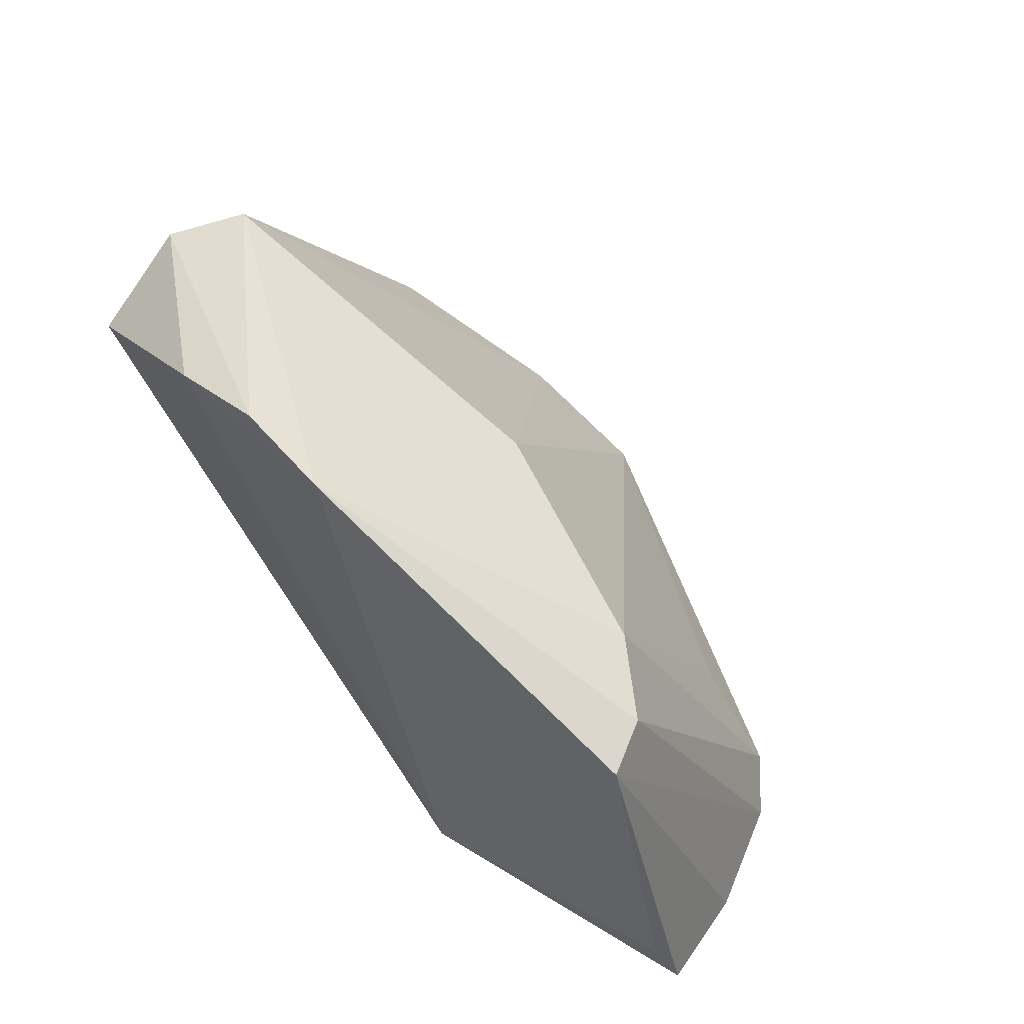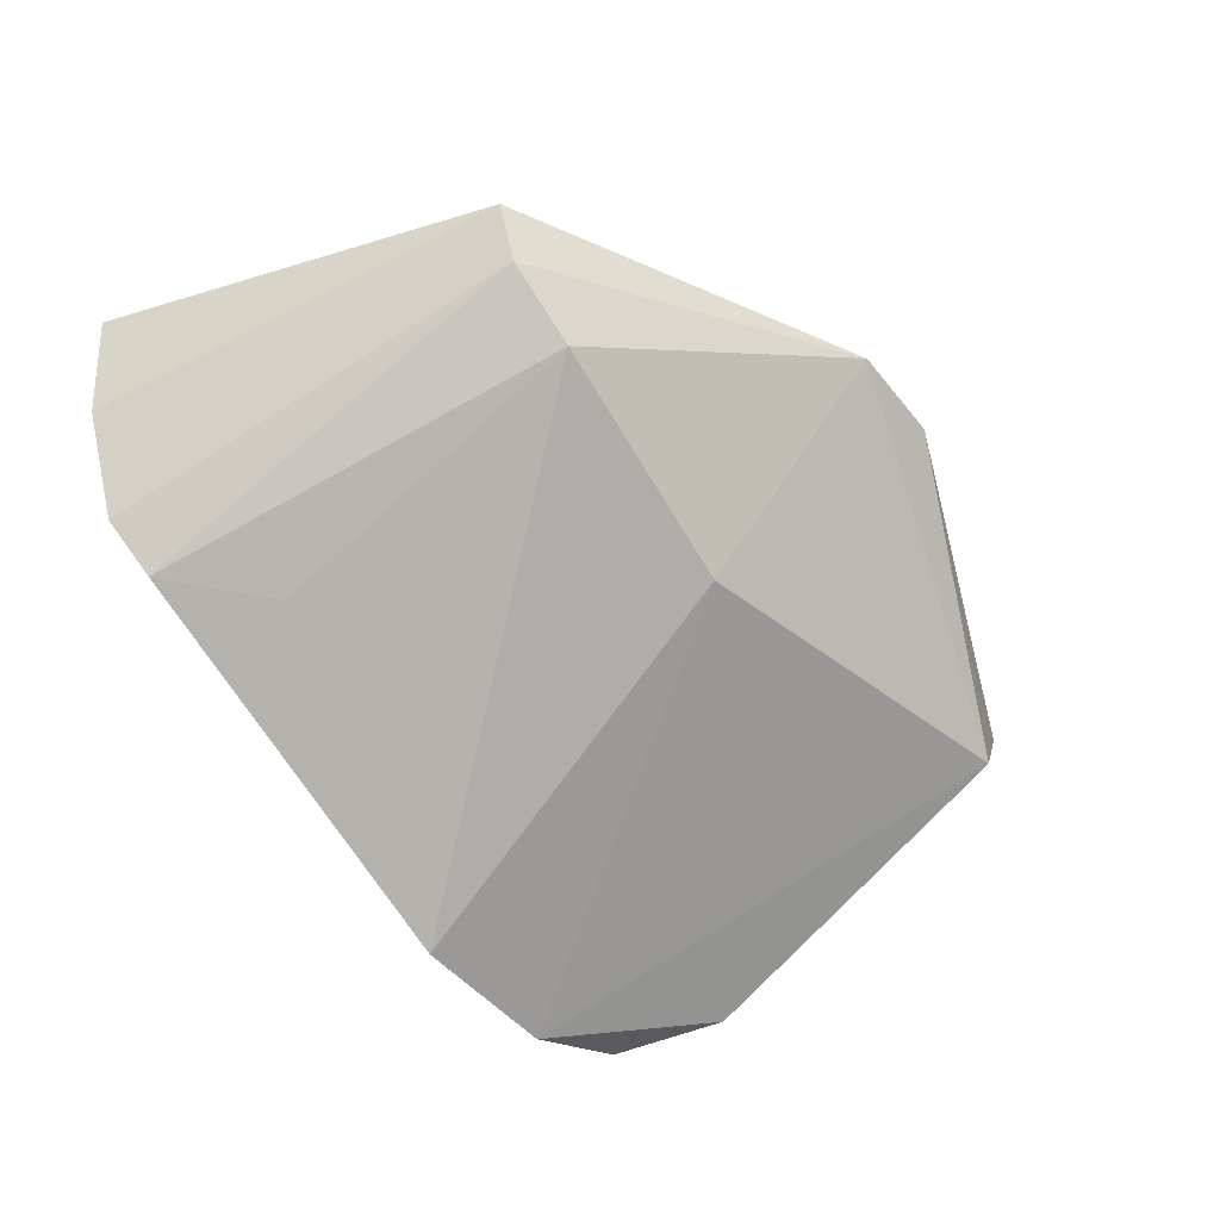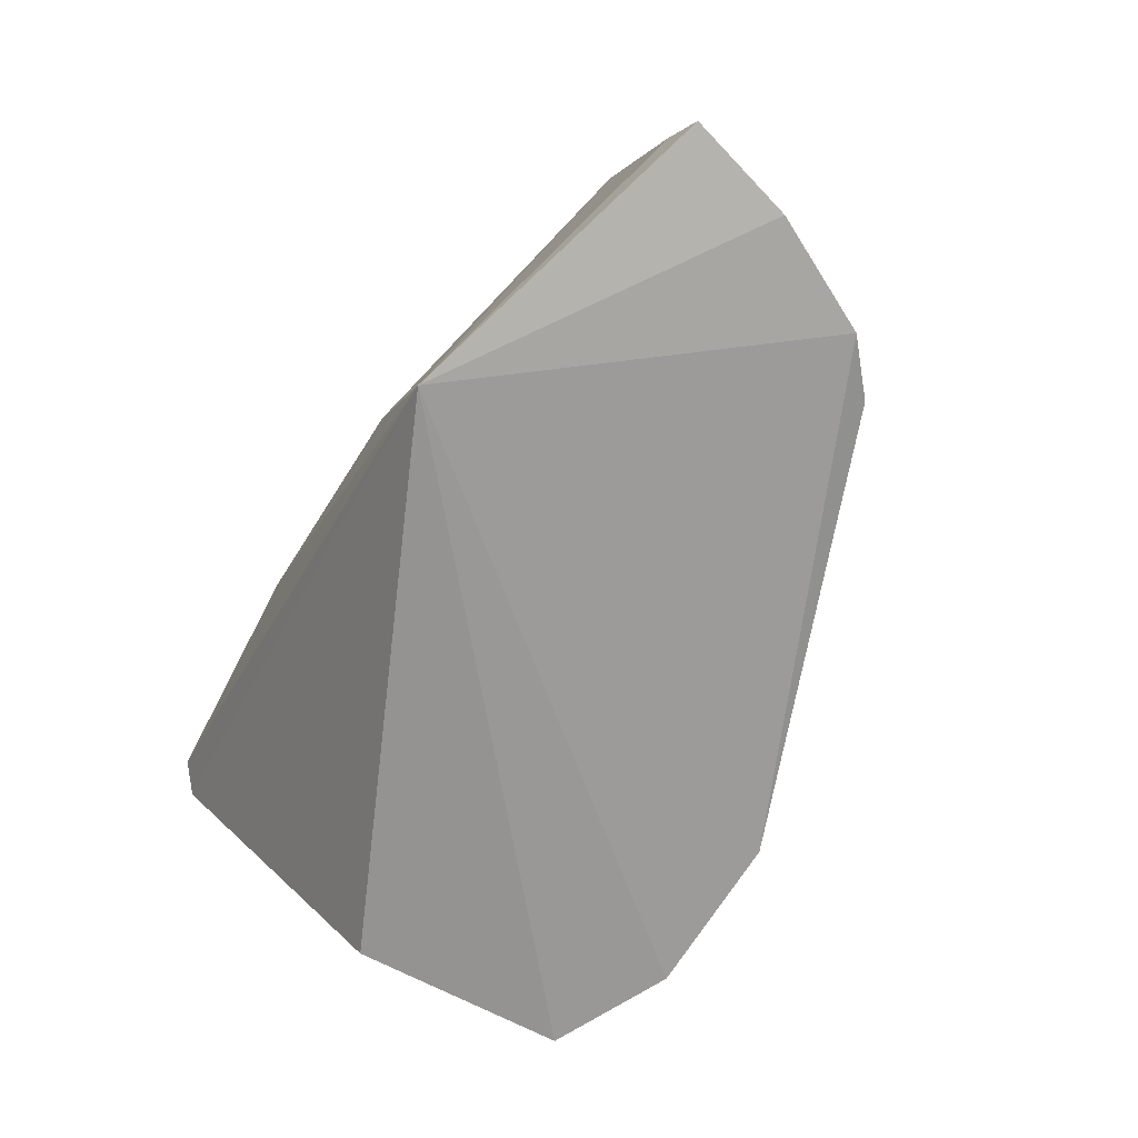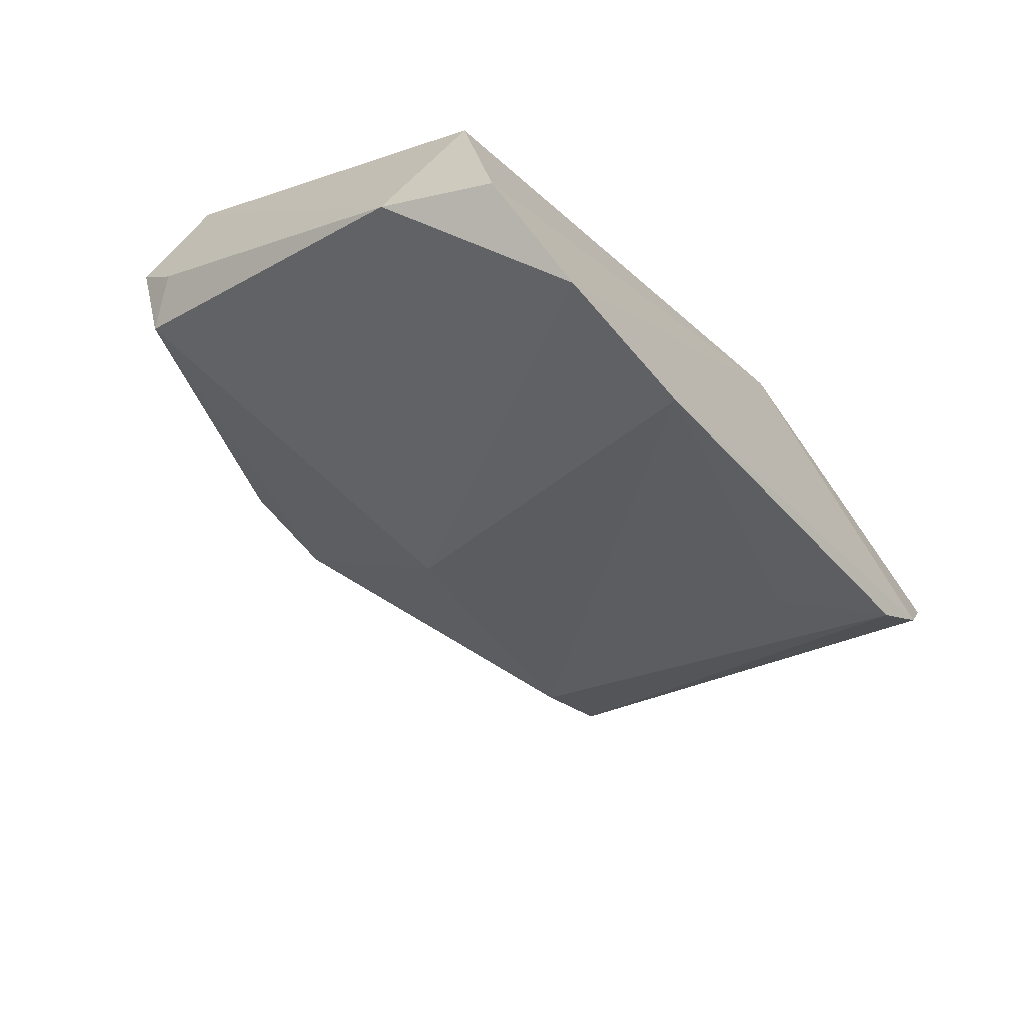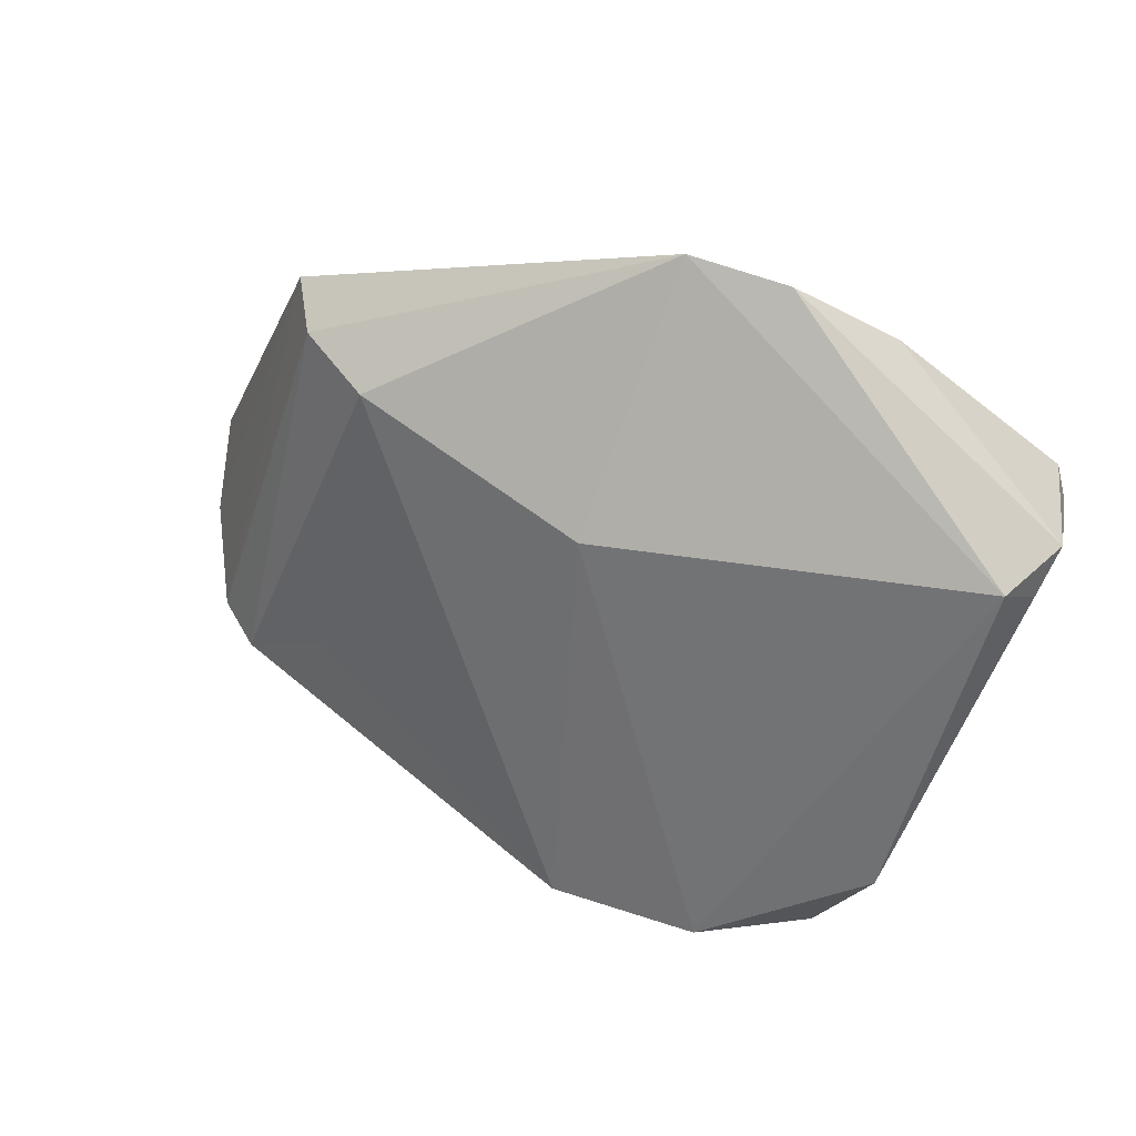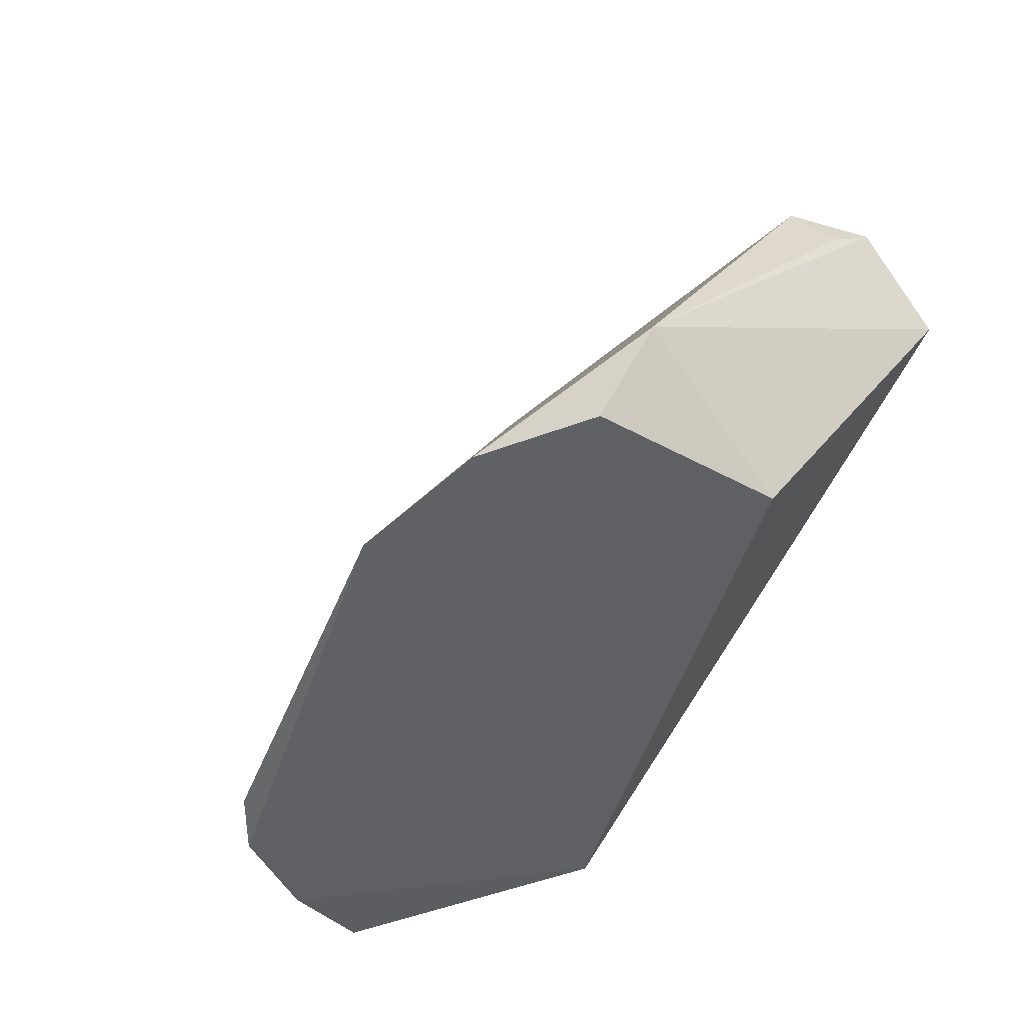
<metadata>
{"format":"obj","ext":"obj","renderer":"f3d","projection":"perspective","resolution":1024,"background":"white","views":[{"elev":63.3,"azim":-133.9,"up":"+Z"},{"elev":-47.3,"azim":-51.1,"up":"+Y"},{"elev":-70.6,"azim":-124.3,"up":"+Z"},{"elev":-69.4,"azim":131.0,"up":"+Y"},{"elev":65.3,"azim":16.0,"up":"+Z"},{"elev":-45.2,"azim":45.9,"up":"+Z"}]}
</metadata>
<code>
v 0.006965 -0.0217 0.0876
v 0.02942 -0.03095 0.07795
v -0.01551 -0.01835 0.04623
v -0.03877 -0.02367 0.04862
v -0.0006256 -0.05585 0.04778
v -0.02901 -0.02437 0.07715
v 0.02825 -0.02266 0.07423
v -0.003471 -0.03888 0.07531
v -0.03369 -0.03946 0.04731
v -0.0008087 -0.02131 0.08786
v -0.03657 -0.02311 0.05151
v 0.01499 -0.02151 0.08381
v 0.02196 -0.03769 0.04882
v 0.02625 -0.0363 0.07881
v -0.03717 -0.03136 0.04758
v -0.02166 -0.03266 0.07719
v 0.01959 -0.0526 0.04784
v 0.02942 -0.02423 0.07207
v 0.01098 -0.05621 0.04771
v -0.02707 -0.02861 0.07687
v -0.03027 -0.04284 0.04827
v 0.02332 -0.05091 0.05532
v -0.02324 -0.04324 0.0541
v 0.02852 -0.03413 0.07556
f 9 3 5
f 10 3 6
f 11 6 3
f 11 3 4
f 11 4 6
f 12 1 2
f 12 2 7
f 12 7 3
f 12 10 1
f 12 3 10
f 14 2 1
f 14 10 8
f 14 1 10
f 15 4 3
f 15 3 9
f 15 9 6
f 15 6 4
f 16 8 10
f 16 5 8
f 17 3 13
f 18 13 3
f 18 3 7
f 18 7 2
f 19 14 8
f 19 8 5
f 19 5 3
f 19 3 17
f 20 6 9
f 20 16 10
f 20 10 6
f 21 9 5
f 21 20 9
f 21 16 20
f 22 19 17
f 22 14 19
f 22 18 2
f 22 17 13
f 22 13 18
f 23 21 5
f 23 5 16
f 23 16 21
f 24 22 2
f 24 2 14
f 24 14 22

</code>
